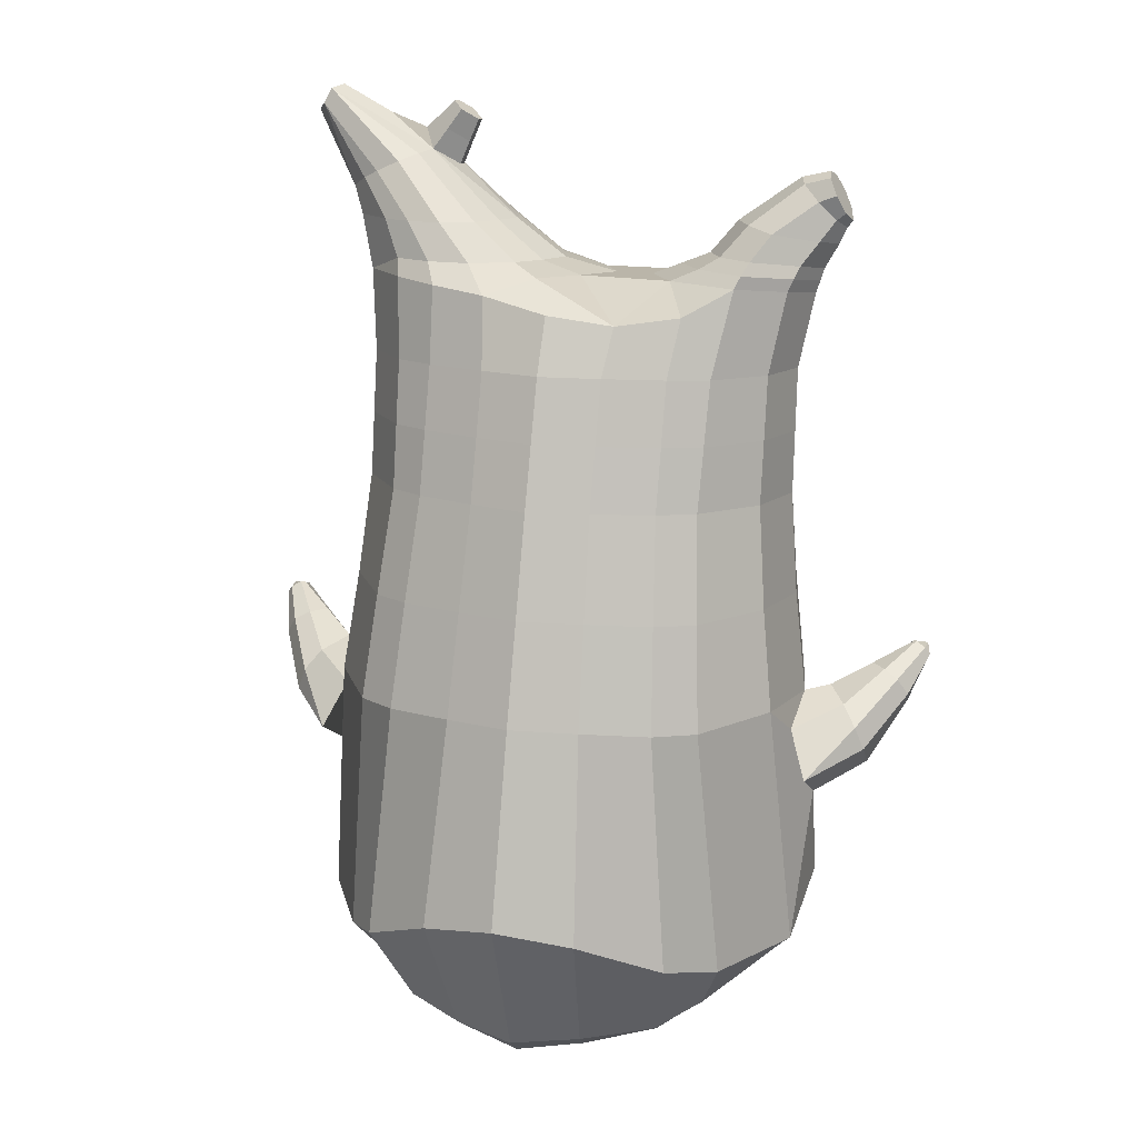
<metadata>
{"format":"obj","ext":"obj","renderer":"f3d","projection":"perspective","resolution":1024,"background":"white","views":[{"elev":17.9,"azim":-163.3,"up":"+Y"}]}
</metadata>
<code>
o korok
v 0 -0.758 0.3387
v 0 0.5954 0.4053
v -0.2329 -0.6628 0.3627
v -0.2624 0.6042 0.3589
v -0.3023 -0.6584 0.3515
v -0.3536 0.6633 0.3105
v -0.39 -0.6799 0.3112
v -0.4419 0.6607 0.2171
v -0.4275 -0.7369 0.2207
v -0.48 0.6589 0.1145
v -0.395 -0.7959 0.1259
v -0.4419 0.6771 0.01358
v -0.3023 -0.8461 0.0184
v -0.3536 0.6945 -0.07819
v -0.2329 -0.8701 -0.05463
v -0.2624 0.6439 -0.1354
v -0 -0.8977 -0.2481
v -0 0.6427 -0.1826
v 0 0.4776 0.4439
v -0.2452 0.4826 0.3808
v -0.3246 0.4856 0.3438
v -0.4157 0.4945 0.2329
v -0.45 0.505 0.1022
v -0.4157 0.5155 -0.02859
v -0.3246 0.5244 -0.1394
v -0.2452 0.5274 -0.1765
v -0 0.5325 -0.2395
v 0 0.2146 0.4801
v -0.2452 0.2202 0.4106
v -0.3182 0.2237 0.3669
v -0.4157 0.2342 0.2359
v -0.45 0.2467 0.08141
v -0.4157 0.2591 -0.07308
v -0.3182 0.2696 -0.204
v -0.2452 0.2731 -0.2478
v -0 0.2791 -0.3223
v 0 -0.2068 0.5115
v -0.2724 -0.1798 0.4031
v -0.3536 -0.1776 0.3497
v -0.4953 -0.1709 0.04791
v -0.3536 -0.1488 -0.3169
v -0.2724 -0.1445 -0.3679
v -0 -0.1307 -0.4461
v -0.1631 -0.7036 0.3148
v -0.09483 -0.7659 0.1809
v -0.1631 -0.8305 0.05479
v 0 -0.5129 0.4578
v -0.2724 -0.4756 0.3875
v -0.3536 -0.4612 0.3505
v -0.5225 -0.5891 0.08736
v -0.3986 -0.6733 -0.2931
v -0.3147 -0.63 -0.4123
v -0 -0.5202 -0.5525
v 0 -0.6737 0.4055
v -0.2588 -0.5299 0.3989
v -0.3359 -0.5012 0.3721
v -0.4488 -0.5461 0.2715
v -0.4945 -0.6375 0.1466
v -0.4666 -0.7341 0.004763
v -0.3359 -0.8187 -0.1491
v -0.2588 -0.8489 -0.244
v -0 -0.8573 -0.3983
v 0 -0.6323 0.4294
v -0.2656 -0.5041 0.4
v -0.3447 -0.4789 0.3659
v -0.4604 -0.5262 0.2535
v -0.5122 -0.6159 0.1192
v -0.4824 -0.7158 -0.03351
v -0.3447 -0.7988 -0.1951
v -0.2656 -0.8231 -0.293
v -0 -0.8209 -0.4408
v -0.278 -0.7955 0.3262
v -0.3183 -0.8009 0.2871
v -0.334 -0.813 0.2409
v -0.3183 -0.8257 0.1937
v -0.278 -0.8325 0.1526
v -0.1725 -0.8312 0.1766
v -0.1725 -0.7998 0.2984
v -0.1548 -0.8145 0.2371
v -0.2704 -0.8548 0.2693
v -0.2814 -0.8538 0.2462
v -0.2704 -0.8529 0.2215
v -0.2392 -0.8517 0.2016
v -0.1766 -0.8545 0.2449
v -0.2977 -0.7073 0.3518
v -0.2977 -0.8418 0.08751
v -0.3605 -0.8079 0.1622
v -0.3845 -0.7704 0.2341
v -0.1631 -0.8242 0.0973
v -0.3605 -0.7345 0.303
v -0.1631 -0.7331 0.3091
v -0.1214 -0.7765 0.2011
v -0.201 -0.796 0.3127
v -0.2486 -0.793 0.3255
v -0.201 -0.834 0.1646
v -0.2486 -0.8351 0.1539
v -0.2017 -0.8549 0.2787
v -0.2298 -0.8546 0.2871
v -0.2155 -0.8724 0.2476
v -0.2017 -0.8526 0.213
v -0.2511 -0.7107 0.3511
v -0.2037 -0.7148 0.3341
v -0.2037 -0.8379 0.07243
v -0.2511 -0.8473 0.06863
v -0.1165 -0.7378 0.3335
v -0.1362 0.5816 0.3899
v -0.1226 0.4797 0.4173
v -0.1226 0.2168 0.4529
v -0.1362 -0.2037 0.473
v -0.1362 -0.52 0.4256
v -0.1294 -0.6357 0.4
v -0.1328 -0.6012 0.415
v -0.1165 -0.8937 -0.1685
v -0.1362 0.6266 -0.1697
v -0.1226 0.5304 -0.213
v -0.1226 0.2765 -0.29
v -0.1362 -0.137 -0.411
v -0.1573 -0.5499 -0.5129
v -0.1294 -0.8528 -0.3415
v -0.1328 -0.8197 -0.3867
v -0.5282 -0.3778 0.003486
v -0.628 -0.3257 0.07379
v -0.5428 -0.1677 0.08928
v -0.6316 -0.271 0.00075
v -0.613 -0.2236 -0.005625
v -0.5593 -0.2712 0.1665
v -0.5845 -0.3119 0.1528
v -0.7017 -0.1829 0.1165
v -0.6798 -0.1493 0.1053
v -0.6942 -0.214 0.1563
v -0.6195 -0.1335 0.1521
v -0.6289 -0.1917 0.2026
v -0.6608 -0.2167 0.1944
v -0.733 -0.1191 0.1971
v -0.7223 -0.1038 0.1923
v -0.7281 -0.1295 0.2129
v -0.6967 -0.09629 0.2107
v -0.7014 -0.1209 0.2312
v -0.7163 -0.1328 0.2282
v -0.724 -0.1013 0.2231
v -0.5828 -0.1846 0.02259
v -0.6498 -0.1344 0.1216
v -0.7028 -0.09261 0.2006
v -0.4729 -0.2424 0.1454
v -0.5417 -0.2212 0.1497
v -0.6166 -0.1626 0.1855
v -0.6914 -0.102 0.222
v -0.4962 -0.3297 0.1643
v -0.1362 -0.4125 0.4158
v 0 -0.3629 0.459
v -0.4646 -0.5143 0.2366
v -0.4558 -0.1888 0.2368
v -0.53 -0.3096 -0.1128
v -0.4899 -0.2192 -0.06112
v -0.4629 -0.154 -0.1427
v -0.5092 -0.6718 -0.1007
v 0.2329 -0.6628 0.3627
v 0.2474 0.6405 0.3749
v 0.3023 -0.6584 0.3515
v 0.3386 0.6517 0.3296
v 0.39 -0.6799 0.3112
v 0.4293 0.6618 0.2346
v 0.4275 -0.7369 0.2207
v 0.4614 0.6614 0.1147
v 0.395 -0.7959 0.1259
v 0.3023 -0.8461 0.0184
v 0.3386 0.6861 -0.09893
v 0.2329 -0.8701 -0.05463
v 0.2474 0.6823 -0.1454
v 0.2452 0.4826 0.3808
v 0.3246 0.4856 0.3438
v 0.4157 0.4945 0.2329
v 0.45 0.505 0.1022
v 0.4157 0.5155 -0.02859
v 0.3246 0.5244 -0.1394
v 0.2452 0.5274 -0.1765
v 0.2452 0.2202 0.4106
v 0.3182 0.2237 0.3669
v 0.4157 0.2342 0.2359
v 0.45 0.2467 0.08141
v 0.4157 0.2591 -0.07308
v 0.3182 0.2696 -0.204
v 0.2452 0.2731 -0.2478
v 0.2724 -0.1798 0.4031
v 0.3536 -0.1776 0.3497
v 0.4953 -0.1709 0.04791
v 0.3536 -0.1488 -0.3169
v 0.2724 -0.1445 -0.3679
v 0.1631 -0.7036 0.3148
v 0.09482 -0.7659 0.1809
v 0.1631 -0.8305 0.05479
v 0.2724 -0.4756 0.3875
v 0.3536 -0.4612 0.3505
v 0.5225 -0.5891 0.08736
v 0.3986 -0.6733 -0.2931
v 0.3147 -0.63 -0.4123
v 0.2588 -0.5299 0.3989
v 0.3359 -0.5012 0.3721
v 0.4488 -0.5461 0.2715
v 0.4945 -0.6375 0.1466
v 0.4666 -0.7341 0.004763
v 0.3359 -0.8187 -0.1491
v 0.2588 -0.8489 -0.244
v 0.2656 -0.5041 0.4
v 0.3447 -0.4789 0.3659
v 0.4604 -0.5262 0.2535
v 0.5122 -0.6159 0.1192
v 0.4824 -0.7158 -0.03351
v 0.3447 -0.7988 -0.1951
v 0.2656 -0.8231 -0.293
v 0.278 -0.7955 0.3262
v 0.3183 -0.8009 0.2871
v 0.334 -0.813 0.2409
v 0.3183 -0.8256 0.1937
v 0.278 -0.8325 0.1526
v 0.1725 -0.8312 0.1766
v 0.1725 -0.7998 0.2984
v 0.1548 -0.8145 0.2371
v 0.2705 -0.8548 0.2693
v 0.2814 -0.8537 0.2462
v 0.2705 -0.8529 0.2215
v 0.2392 -0.8517 0.2016
v 0.1767 -0.8545 0.2449
v 0.2977 -0.7073 0.3518
v 0.2977 -0.8418 0.08751
v 0.3605 -0.8079 0.1622
v 0.3844 -0.7704 0.2341
v 0.1631 -0.8242 0.09731
v 0.3605 -0.7345 0.303
v 0.1631 -0.7331 0.3091
v 0.1214 -0.7765 0.2012
v 0.201 -0.796 0.3127
v 0.2486 -0.793 0.3255
v 0.201 -0.834 0.1646
v 0.2486 -0.8351 0.1539
v 0.2017 -0.8549 0.2787
v 0.2299 -0.8546 0.2871
v 0.2156 -0.8724 0.2476
v 0.2017 -0.8526 0.213
v 0.2511 -0.7107 0.3511
v 0.2037 -0.7148 0.3341
v 0.2037 -0.8379 0.07243
v 0.2511 -0.8473 0.06863
v 0.1165 -0.7378 0.3335
v 0.1362 0.6265 0.3935
v 0.1226 0.4797 0.4173
v 0.1226 0.2168 0.4529
v 0.1362 -0.2037 0.473
v 0.1362 -0.52 0.4256
v 0.1294 -0.6357 0.4
v 0.1328 -0.6012 0.415
v 0.1165 -0.8937 -0.1685
v 0.1362 0.6714 -0.1661
v 0.1226 0.5304 -0.213
v 0.1226 0.2765 -0.29
v 0.1362 -0.137 -0.411
v 0.1573 -0.5499 -0.5129
v 0.1294 -0.8528 -0.3415
v 0.1328 -0.8197 -0.3867
v 0.5282 -0.3778 0.003486
v 0.628 -0.3257 0.07379
v 0.5428 -0.1677 0.08928
v 0.6316 -0.271 0.00075
v 0.613 -0.2236 -0.005625
v 0.5593 -0.2712 0.1665
v 0.5845 -0.3119 0.1528
v 0.7017 -0.1829 0.1165
v 0.6798 -0.1493 0.1053
v 0.6942 -0.214 0.1563
v 0.6195 -0.1335 0.1521
v 0.6289 -0.1917 0.2026
v 0.6608 -0.2167 0.1944
v 0.733 -0.1191 0.1971
v 0.7223 -0.1038 0.1923
v 0.7281 -0.1295 0.2129
v 0.6967 -0.09629 0.2107
v 0.7014 -0.1209 0.2312
v 0.7163 -0.1328 0.2282
v 0.724 -0.1013 0.2231
v 0.5828 -0.1846 0.02259
v 0.6498 -0.1344 0.1216
v 0.7028 -0.09261 0.2006
v 0.4729 -0.2424 0.1454
v 0.5417 -0.2212 0.1497
v 0.6166 -0.1626 0.1855
v 0.6914 -0.102 0.222
v 0.4962 -0.3297 0.1643
v 0.1362 -0.4125 0.4158
v 0.4646 -0.5143 0.2366
v 0.4558 -0.1888 0.2368
v 0.53 -0.3096 -0.1128
v 0.4899 -0.2192 -0.06112
v 0.4629 -0.154 -0.1427
v 0.5092 -0.6718 -0.1007
v -0.2036 0.6879 0.003369
v -0.1386 0.6789 0.1161
v -0.2036 0.6698 0.2289
v 0.05122 0.6631 0.3125
v -0.01378 0.671 0.2143
v -0.06378 0.6789 0.1161
v -0.01378 0.6868 0.01797
v 0.05122 0.6946 -0.08021
v -0.4619 0.712 0.2028
v -0.3736 0.7164 0.2728
v -0.495 0.7088 0.1185
v -0.4619 0.7254 0.03594
v -0.3736 0.741 -0.03246
v -0.2986 0.7218 0.2064
v -0.2986 0.7356 0.03388
v -0.2586 0.7287 0.1201
v -0.4932 0.7608 0.1824
v -0.4067 0.7719 0.2339
v -0.5236 0.7602 0.1227
v -0.4932 0.7703 0.06378
v -0.4067 0.7896 0.01471
v -0.3469 0.7869 0.18
v -0.3469 0.7957 0.07037
v -0.315 0.7969 0.1256
v 0.3861 0.7655 0.2865
v 0.3277 0.7635 0.3114
v 0.4642 0.7715 0.212
v 0.4916 0.7785 0.1242
v 0.4642 0.7856 0.03626
v 0.3861 0.7916 -0.03824
v 0.3277 0.7936 -0.06313
v 0.2591 0.7939 -0.0667
v 0.2591 0.7632 0.315
v 0.2015 0.7899 -0.01722
v 0.2015 0.7672 0.2655
v 0.1727 0.7729 0.1948
v 0.1547 0.7785 0.1242
v 0.1727 0.7842 0.05346
v 0.4556 0.8465 0.2318
v 0.4225 0.8606 0.2486
v 0.4898 0.8288 0.1945
v 0.5153 0.8269 0.128
v 0.4898 0.8394 0.0627
v 0.4556 0.8628 0.02877
v 0.4225 0.8795 0.01445
v 0.3751 0.9017 0.01399
v 0.3751 0.8825 0.2526
v 0.3425 0.9143 0.04614
v 0.3425 0.9001 0.2229
v 0.5729 0.9957 0.1748
v 0.5949 0.9842 0.1407
v 0.5729 1.001 0.1088
v 0.5572 1.027 0.1749
v 0.5409 1.038 0.145
v 0.5572 1.032 0.1138
v -0.3636 0.7185 -0.06491
v -0.2586 0.7119 0.01665
v -0.2586 0.6956 0.2196
v -0.3636 0.6891 0.3012
v -0.4519 0.6862 0.2123
v -0.488 0.6838 0.1165
v -0.1986 0.7038 0.1181
v -0.4519 0.7014 0.02244
v 0.1102 0.6914 0.2726
v 0.07219 0.697 0.2021
v 0.3477 0.6883 0.311
v 0.1872 0.7215 -0.1019
v 0.2716 0.7217 -0.1043
v 0.04844 0.7038 0.1181
v 0.07219 0.7105 0.0342
v 0.3477 0.7193 -0.0747
v 0.4293 0.681 -0.003472
v 0.1102 0.7162 -0.03631
v 0.2716 0.6859 0.3405
v 0.1872 0.6861 0.3382
v -0.5217 0.8054 0.1633
v -0.4866 0.8392 0.1809
v -0.5379 0.7922 0.1253
v -0.5217 0.8113 0.08977
v -0.4866 0.8475 0.07777
v -0.4534 0.8736 0.1675
v -0.4534 0.8793 0.09649
v -0.4413 0.8885 0.133
v -0.5398 0.8195 0.1645
v -0.5223 0.8533 0.1821
v -0.5479 0.8063 0.1264
v -0.5398 0.8254 0.0909
v -0.5223 0.8616 0.07891
v -0.5057 0.8877 0.1687
v -0.5057 0.8934 0.09763
v -0.4996 0.9026 0.1341
v 0.3261 0.9184 0.09097
v 0.2685 0.9936 0.177
v 0.2685 0.9993 0.1064
v 0.3515 0.9583 0.1245
v 0.3515 0.9561 0.1525
v 0.291 1.011 0.1557
v 0.291 1.013 0.1302
v 0.2389 0.9777 0.1288
v 0.2389 0.9759 0.1513
v 0.4349 0.9844 0.1407
v 0.2769 0.8833 0.1448
v 0.2769 0.8853 0.1205
v 0.3261 0.9113 0.1792
v 0.297 0.9593 0.0987
v 0.321 0.983 0.1541
v 0.321 0.9852 0.1272
v 0.2969 0.9529 0.1781
v 0.2582 0.9322 0.1246
v 0.2582 0.9303 0.1482
v 0 0.003888 0.4958
v -0.2588 0.01852 0.4031
v -0.3359 0.0215 0.3545
v -0.4681 0.03612 0.06413
v -0.3359 0.06 -0.2642
v -0.2588 0.06412 -0.3108
v -0 0.07419 -0.3844
v -0.1294 0.006531 0.4629
v -0.1294 0.06967 -0.3519
v -0.4331 0.02174 0.2361
v -0.4364 0.05136 -0.1083
v 0.2588 0.01852 0.4031
v 0.3359 0.0215 0.3545
v 0.4681 0.03612 0.06413
v 0.3359 0.06 -0.2642
v 0.2588 0.06412 -0.3108
v 0.1294 0.006531 0.4629
v 0.1294 0.06967 -0.3519
v 0.4331 0.02174 0.2361
v 0.4364 0.05136 -0.1083
v 0 0.3461 0.462
v -0.2452 0.3514 0.3957
v -0.3214 0.3547 0.3553
v -0.4157 0.3644 0.2344
v -0.45 0.3758 0.09179
v -0.4157 0.3873 -0.05083
v -0.3214 0.397 -0.1717
v -0.2452 0.4003 -0.2121
v -0 0.4058 -0.2809
v -0.1226 0.3483 0.4351
v -0.1226 0.4034 -0.2515
v 0.2452 0.3514 0.3957
v 0.3214 0.3547 0.3553
v 0.4157 0.3644 0.2344
v 0.45 0.3758 0.09179
v 0.4157 0.3873 -0.05083
v 0.3214 0.397 -0.1717
v 0.2452 0.4003 -0.2121
v 0.1226 0.3483 0.4351
v 0.1226 0.4034 -0.2515
f 107 106 4 20
f 20 4 6 21
f 21 6 8 22
f 22 8 10 23
f 23 10 12 24
f 24 12 14 25
f 25 14 16 26
f 115 114 18 27
f 435 115 27 433
f 431 25 26 432
f 430 24 25 431
f 429 23 24 430
f 428 22 23 429
f 427 21 22 428
f 426 20 21 427
f 434 107 20 426
f 412 108 29 406
f 406 29 30 407
f 407 30 31 414
f 414 31 32 408
f 408 32 33 415
f 415 33 34 409
f 409 34 35 410
f 413 116 36 411
f 118 117 43 53
f 51 41 42 52
f 156 155 41 51
f 40 144 152
f 48 38 39 49
f 110 149 48
f 76 96 83
f 112 110 48 64
f 64 48 49 65
f 65 49 151 66
f 66 151 50 67
f 67 50 156 68
f 68 156 51 69
f 69 51 52 70
f 120 118 53 71
f 113 119 62 17
f 13 60 61 15
f 11 59 60 13
f 9 58 59 11
f 7 57 58 9
f 5 56 57 7
f 3 55 56 5
f 105 111 55 3
f 119 120 71 62
f 60 69 70 61
f 59 68 69 60
f 58 67 68 59
f 57 66 67 58
f 56 65 66 57
f 55 64 65 56
f 111 112 64 55
f 72 73 80 98
f 95 77 100
f 88 87 75 74
f 85 90 73 72
f 78 93 97
f 92 91 78 79
f 87 86 76 75
f 89 92 79 77
f 90 88 74 73
f 100 84 99
f 94 72 98
f 73 74 81 80
f 103 89 77 95
f 74 75 82 81
f 101 85 72 94
f 75 76 83 82
f 79 78 97 84
f 86 104 96 76
f 77 79 84 100
f 91 102 93 78
f 3 5 85 101
f 98 80 99
f 80 81 99
f 81 82 99
f 82 83 99
f 84 97 99
f 17 1 105 3 44 45 46 15 113
f 7 9 88 90
f 46 45 92 89
f 11 13 86 87
f 45 44 91 92
f 13 15 104 86
f 5 7 90 85
f 9 11 87 88
f 15 46 89 103
f 44 3 102 91
f 97 98 99
f 83 100 99
f 101 102 3
f 103 104 15
f 103 95 96 104
f 83 96 95 100
f 94 98 97 93
f 93 102 101 94
f 54 63 112 111
f 1 54 111 105
f 63 47 110 112
f 47 150 149 110
f 405 28 108 412
f 425 19 107 434
f 19 2 106 107
f 61 70 120 119
f 15 61 119 113
f 70 52 118 120
f 52 42 117 118
f 410 35 116 413
f 432 26 115 435
f 26 16 114 115
f 154 153 125 141
f 121 148 127 122
f 144 40 123 145
f 124 125 153
f 126 127 148
f 122 127 133 130
f 146 131 137 147
f 141 125 129 142
f 125 124 128 129
f 145 123 131 146
f 127 126 132 133
f 124 122 130 128
f 137 143 135 140
f 133 132 138 139
f 128 130 136 134
f 130 133 139 136
f 142 129 135 143
f 129 128 134 135
f 135 134 140
f 138 147 137 140
f 139 138 140
f 134 136 140
f 136 139 140
f 131 142 143 137
f 123 141 142 131
f 40 154 141 123
f 126 145 146 132
f 132 146 147 138
f 151 121 50
f 40 155 154
f 153 121 122 124
f 148 144 145 126
f 48 149 109 38
f 149 150 37 109
f 151 152 144 148 121
f 49 39 152 151
f 121 153 154 155 156
f 50 121 156
f 246 170 158 245
f 170 171 160 158
f 171 172 162 160
f 172 173 164 162
f 173 174 366 164
f 174 175 167 366
f 175 176 169 167
f 254 27 18 253
f 444 433 27 254
f 441 442 176 175
f 440 441 175 174
f 439 440 174 173
f 438 439 173 172
f 437 438 172 171
f 436 437 171 170
f 443 436 170 246
f 421 416 177 247
f 416 417 178 177
f 417 423 179 178
f 423 418 180 179
f 418 424 181 180
f 424 419 182 181
f 419 420 183 182
f 422 411 36 255
f 257 53 43 256
f 195 196 188 187
f 294 195 187 293
f 186 290 283
f 192 193 185 184
f 249 192 288
f 215 222 235
f 251 204 192 249
f 204 205 193 192
f 205 206 289 193
f 206 207 194 289
f 207 208 294 194
f 208 209 195 294
f 209 210 196 195
f 259 71 53 257
f 252 17 62 258
f 166 168 203 202
f 165 166 202 201
f 163 165 201 200
f 161 163 200 199
f 159 161 199 198
f 157 159 198 197
f 244 157 197 250
f 258 62 71 259
f 202 203 210 209
f 201 202 209 208
f 200 201 208 207
f 199 200 207 206
f 198 199 206 205
f 197 198 205 204
f 250 197 204 251
f 211 237 219 212
f 234 239 216
f 227 213 214 226
f 224 211 212 229
f 217 236 232
f 231 218 217 230
f 226 214 215 225
f 228 216 218 231
f 229 212 213 227
f 239 238 223
f 233 237 211
f 212 219 220 213
f 242 234 216 228
f 213 220 221 214
f 240 233 211 224
f 214 221 222 215
f 218 223 236 217
f 225 215 235 243
f 216 239 223 218
f 230 217 232 241
f 157 240 224 159
f 237 238 219
f 219 238 220
f 220 238 221
f 221 238 222
f 223 238 236
f 17 252 168 191 190 189 157 244 1
f 161 229 227 163
f 191 228 231 190
f 165 226 225 166
f 190 231 230 189
f 166 225 243 168
f 159 224 229 161
f 163 227 226 165
f 168 242 228 191
f 189 230 241 157
f 236 238 237
f 222 238 239
f 240 157 241
f 242 168 243
f 242 243 235 234
f 222 239 234 235
f 233 232 236 237
f 232 233 240 241
f 54 250 251 63
f 1 244 250 54
f 63 251 249 47
f 47 249 288 150
f 405 421 247 28
f 425 443 246 19
f 19 246 245 2
f 203 258 259 210
f 168 252 258 203
f 210 259 257 196
f 196 257 256 188
f 420 422 255 183
f 442 444 254 176
f 176 254 253 169
f 292 280 264 291
f 260 261 266 287
f 283 284 262 186
f 263 291 264
f 265 287 266
f 261 269 272 266
f 285 286 276 270
f 280 281 268 264
f 264 268 267 263
f 284 285 270 262
f 266 272 271 265
f 263 267 269 261
f 276 279 274 282
f 272 278 277 271
f 267 273 275 269
f 269 275 278 272
f 281 282 274 268
f 268 274 273 267
f 274 279 273
f 277 279 276 286
f 278 279 277
f 273 279 275
f 275 279 278
f 270 276 282 281
f 262 270 281 280
f 186 262 280 292
f 265 271 285 284
f 271 277 286 285
f 289 194 260
f 186 292 293
f 291 263 261 260
f 287 265 284 283
f 192 184 248 288
f 288 248 37 150
f 289 260 287 283 290
f 193 289 290 185
f 260 294 293 292 291
f 194 294 260
f 302 18 114
f 351 350 307 309
f 359 358 329 330
f 308 310 318 316
f 353 352 308 304
f 355 354 303 305
f 356 351 309 310
f 357 355 305 306
f 354 353 304 303
f 352 356 310 308
f 350 357 306 307
f 314 313 372 373
f 309 307 315 317
f 307 306 314 315
f 305 303 311 313
f 310 309 317 318
f 304 308 316 312
f 306 305 313 314
f 303 304 312 311
f 328 332 386 342
f 360 162 321 319
f 362 361 326 325
f 363 359 330 331
f 364 363 331 332
f 366 365 324 323
f 361 367 328 326
f 367 364 332 328
f 369 368 320 327
f 162 164 322 321
f 368 360 319 320
f 365 362 325 324
f 358 369 327 329
f 164 366 323 322
f 398 343 347
f 325 326 340 339
f 327 320 334 341
f 320 319 333 334
f 326 328 342 340
f 319 321 335 333
f 329 327 341 343
f 321 322 336 335
f 330 329 343 398
f 322 323 337 336
f 323 324 338 337
f 391 392 388 393 394 387
f 324 325 339 338
f 336 337 346 345
f 404 402 387 394
f 337 338 346
f 338 339 346
f 342 386 349
f 339 340 349 346
f 341 334 344 347
f 334 333 344
f 340 342 349
f 333 335 344
f 343 341 347
f 335 336 345 344
f 14 12 357 350
f 297 296 356 352
f 8 6 353 354
f 12 10 355 357
f 296 295 351 356
f 10 8 354 355
f 6 297 352 353
f 295 14 350 351
f 298 245 369 358
f 167 169 362 365
f 158 160 360 368
f 245 158 368 369
f 302 301 364 367
f 253 302 367 361
f 366 167 365
f 301 300 363 364
f 300 299 359 363
f 169 253 361 362
f 160 162 360
f 299 298 358 359
f 376 374 382 384
f 311 312 371 370
f 316 318 377 375
f 317 315 374 376
f 315 314 373 374
f 313 311 370 372
f 318 317 376 377
f 312 316 375 371
f 374 373 381 382
f 372 370 378 380
f 377 376 384 385
f 371 375 383 379
f 373 372 380 381
f 370 371 379 378
f 375 377 385 383
f 379 383 385 384 382 381 380 378
f 401 399 388 392
f 400 390 389 401
f 402 400 391 387
f 403 397 396 404
f 399 403 393 388
f 386 395 348 349
f 398 347 348 395
f 332 331 386
f 389 390 398 395 386
f 396 397 386 331 398
f 331 330 398
f 386 397 403 399
f 393 403 404 394
f 398 390 400 402
f 391 400 401 392
f 389 386 399 401
f 396 398 402 404
f 2 245 298
f 2 298 106
f 298 299 106
f 4 106 297
f 297 6 4
f 296 297 299
f 296 299 300
f 106 299 297
f 296 300 301
f 16 14 295
f 295 296 301
f 302 253 18
f 295 301 114
f 301 302 114
f 114 16 295
f 344 345 346 349 348 347
f 188 256 422 420
f 37 248 421 405
f 256 43 411 422
f 187 188 420 419
f 293 187 419 424
f 186 293 424 418
f 290 186 418 423
f 185 290 423 417
f 184 185 417 416
f 248 184 416 421
f 42 410 413 117
f 37 405 412 109
f 117 413 411 43
f 41 409 410 42
f 155 415 409 41
f 40 408 415 155
f 152 414 408 40
f 39 407 414 152
f 38 406 407 39
f 109 412 406 38
f 183 255 444 442
f 28 247 443 425
f 247 177 436 443
f 177 178 437 436
f 178 179 438 437
f 179 180 439 438
f 180 181 440 439
f 181 182 441 440
f 182 183 442 441
f 255 36 433 444
f 35 432 435 116
f 28 425 434 108
f 108 434 426 29
f 29 426 427 30
f 30 427 428 31
f 31 428 429 32
f 32 429 430 33
f 33 430 431 34
f 34 431 432 35
f 116 435 433 36

</code>
